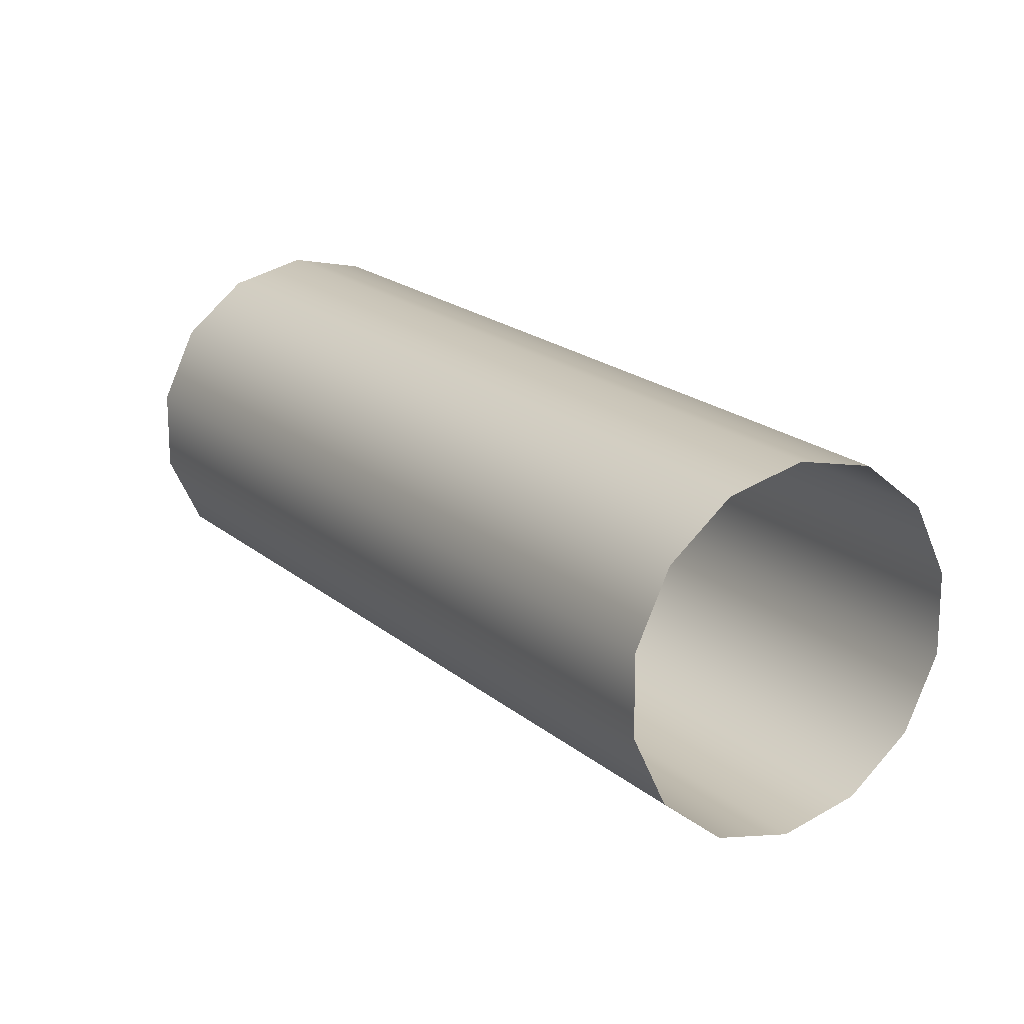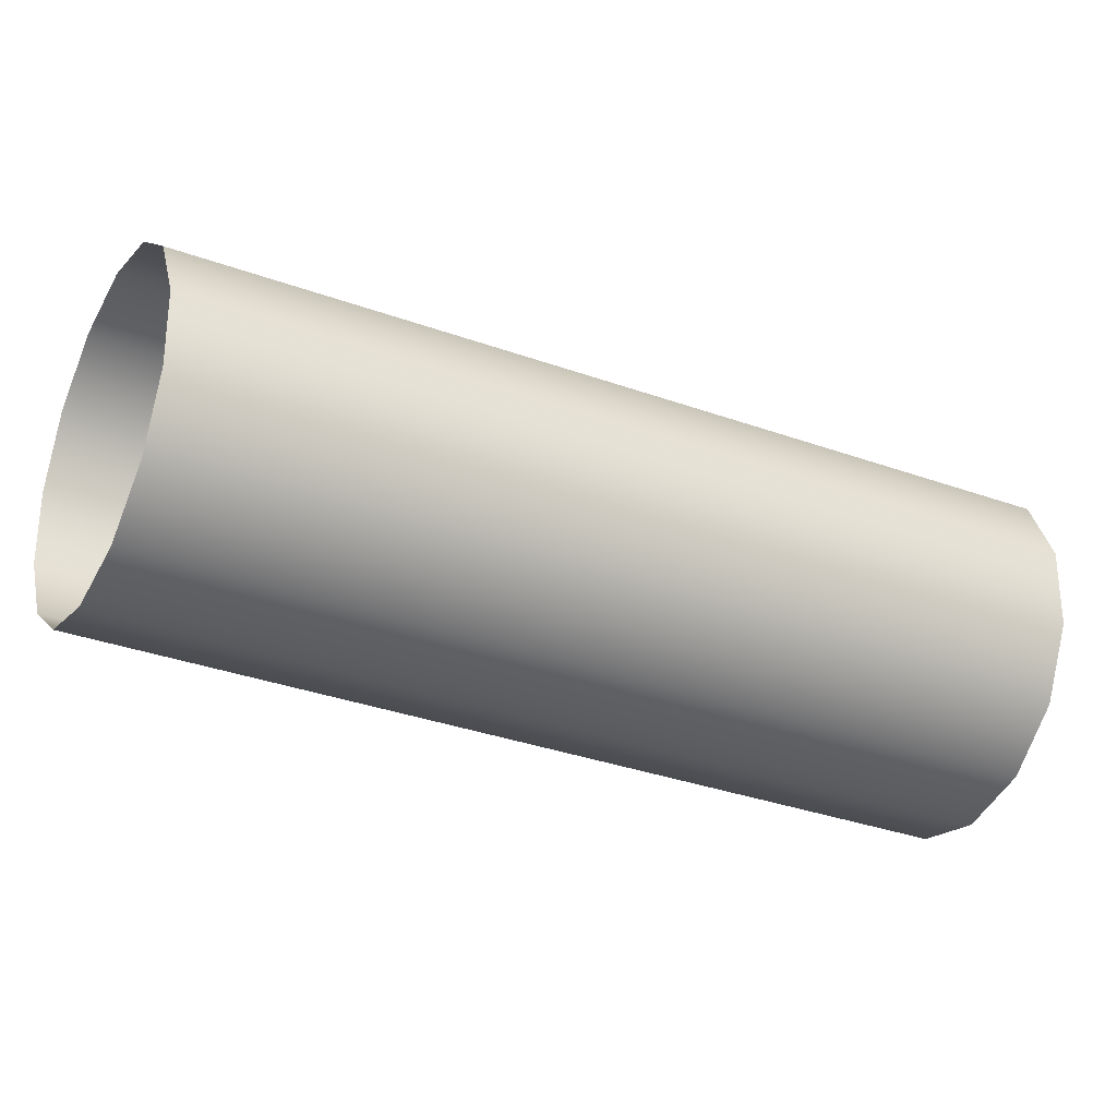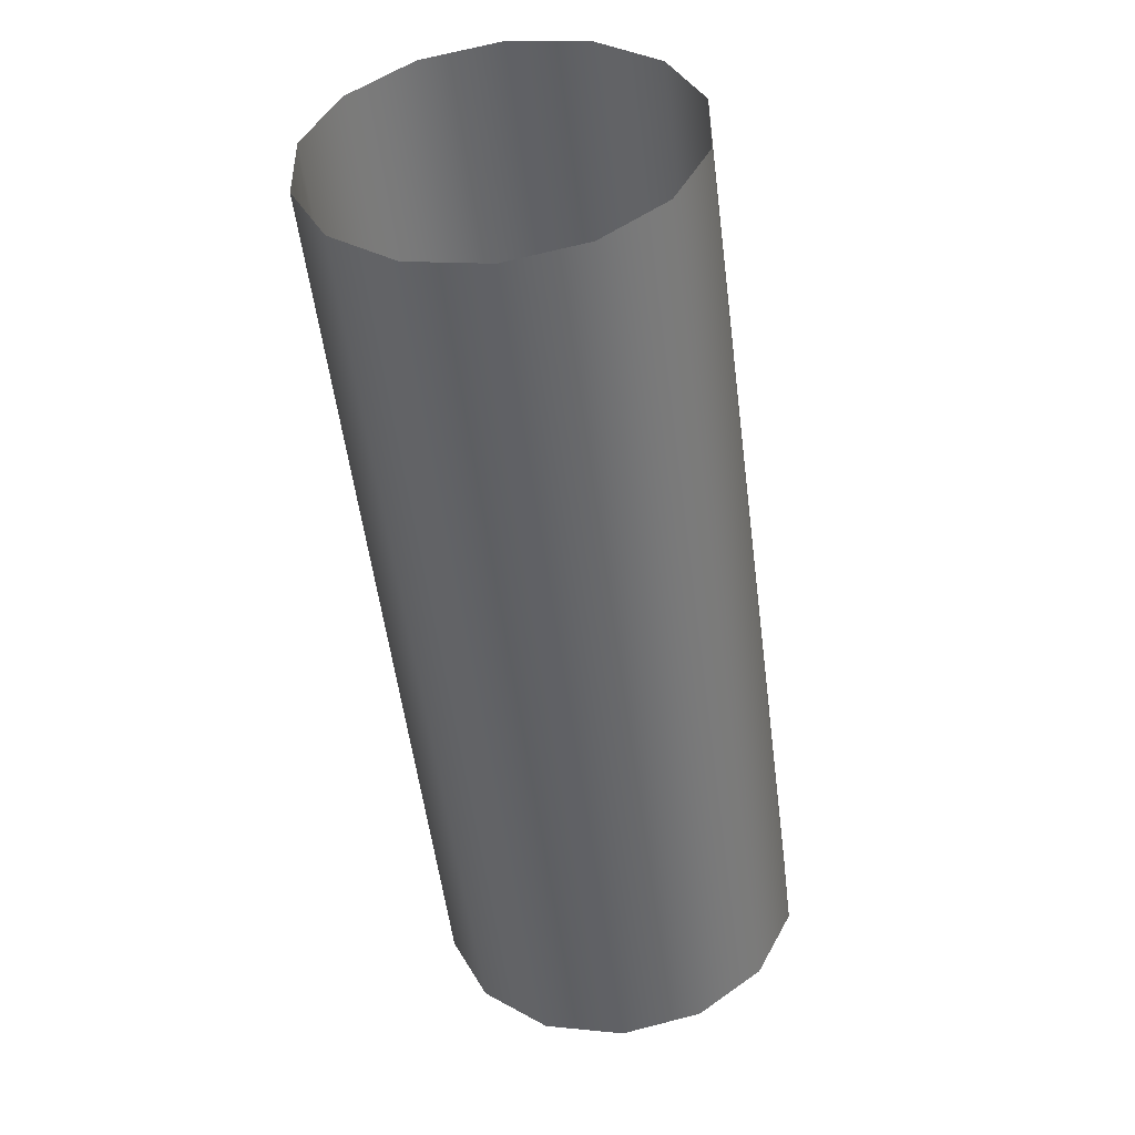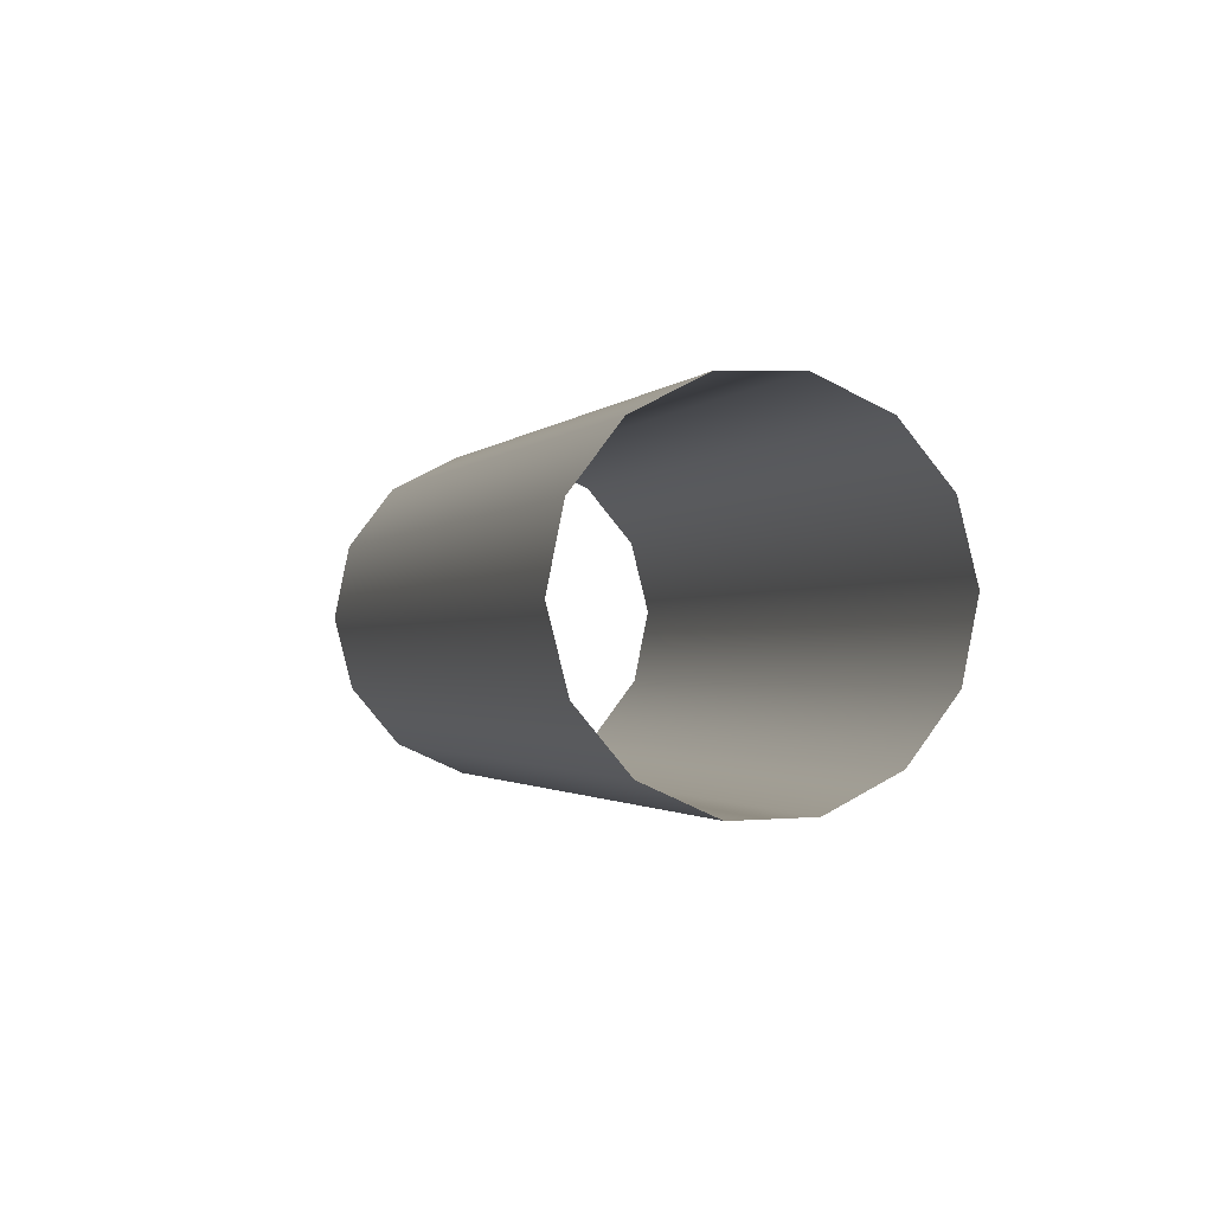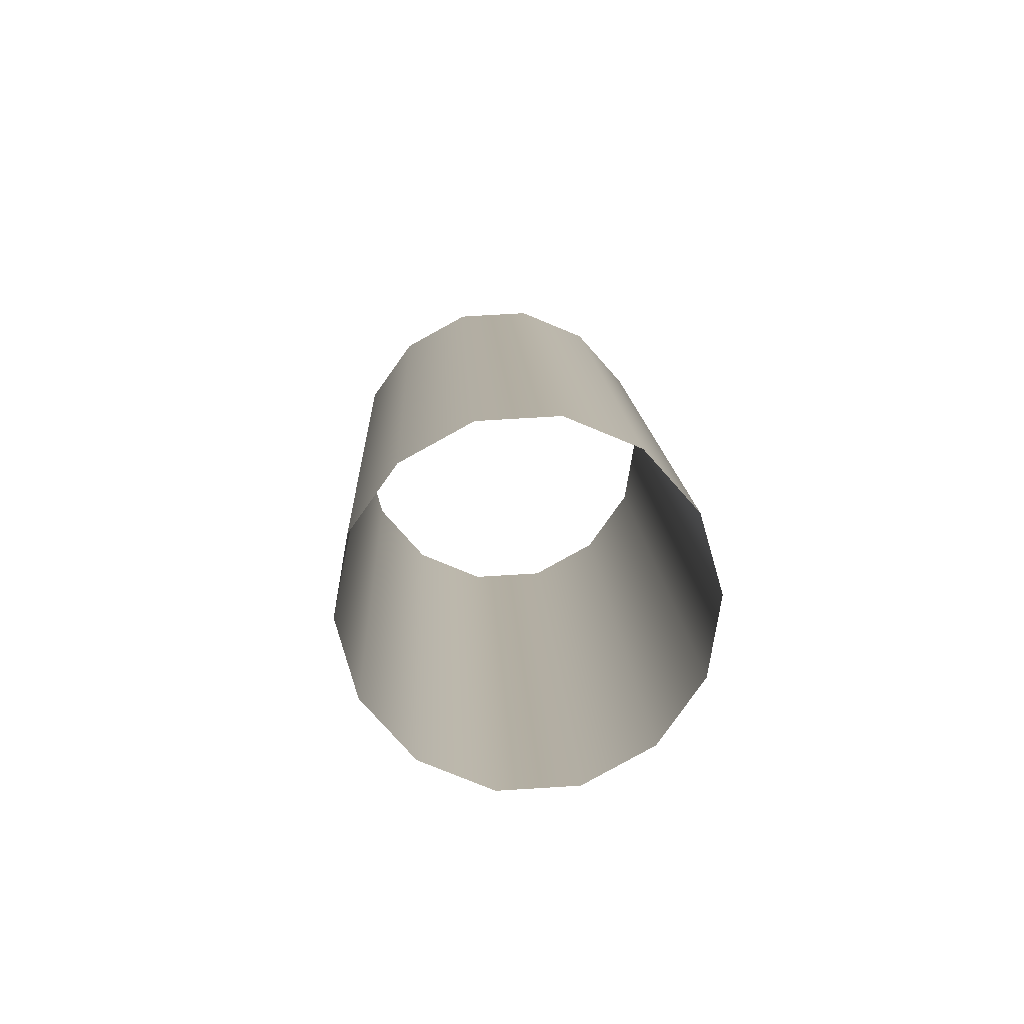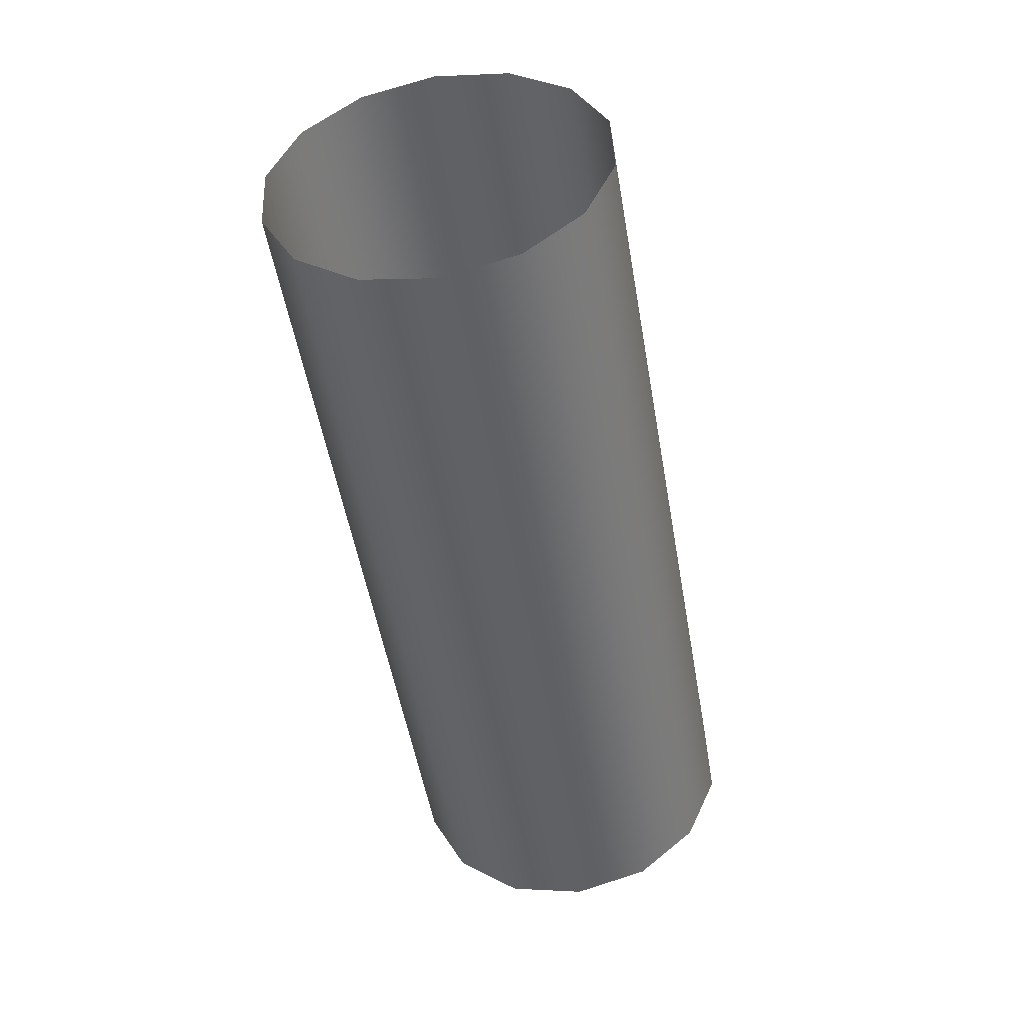
<metadata>
{"format":"obj","ext":"obj","renderer":"f3d","projection":"perspective","resolution":1024,"background":"white","views":[{"elev":19.1,"azim":178.8,"up":"+Z"},{"elev":-31.9,"azim":94.7,"up":"+Z"},{"elev":-50.4,"azim":-141.1,"up":"+Z"},{"elev":60.7,"azim":-121.1,"up":"+Y"},{"elev":69.0,"azim":-93.6,"up":"+Y"},{"elev":72.9,"azim":72.3,"up":"+Y"}]}
</metadata>
<code>
o Inputs_of_2002_-_OLQDR.
v 0.8722 -0.636 -4.514
v 0.8743 -0.6347 -4.512
v 0.8754 -0.634 -4.509
v 0.8754 -0.634 -4.506
v 0.8743 -0.6347 -4.503
v 0.8722 -0.636 -4.501
v 0.8696 -0.6376 -4.5
v 0.867 -0.6392 -4.501
v 0.865 -0.6405 -4.503
v 0.8638 -0.6412 -4.506
v 0.8638 -0.6412 -4.509
v 0.865 -0.6405 -4.512
v 0.867 -0.6392 -4.514
v 0.8696 -0.6376 -4.514
v 0.8912 -0.6664 -4.514
v 0.8932 -0.6652 -4.512
v 0.8944 -0.6644 -4.509
v 0.8944 -0.6644 -4.506
v 0.8932 -0.6652 -4.503
v 0.8912 -0.6664 -4.501
v 0.8886 -0.6681 -4.5
v 0.886 -0.6697 -4.501
v 0.884 -0.6709 -4.503
v 0.8828 -0.6717 -4.506
v 0.8828 -0.6717 -4.509
v 0.884 -0.6709 -4.512
v 0.886 -0.6697 -4.514
v 0.8886 -0.6681 -4.514
f 1 15 28 14
f 2 16 15 1
f 3 17 16 2
f 4 18 17 3
f 5 19 18 4
f 6 20 19 5
f 7 21 20 6
f 8 22 21 7
f 9 23 22 8
f 10 24 23 9
f 11 25 24 10
f 12 26 25 11
f 13 27 26 12
f 14 28 27 13

</code>
